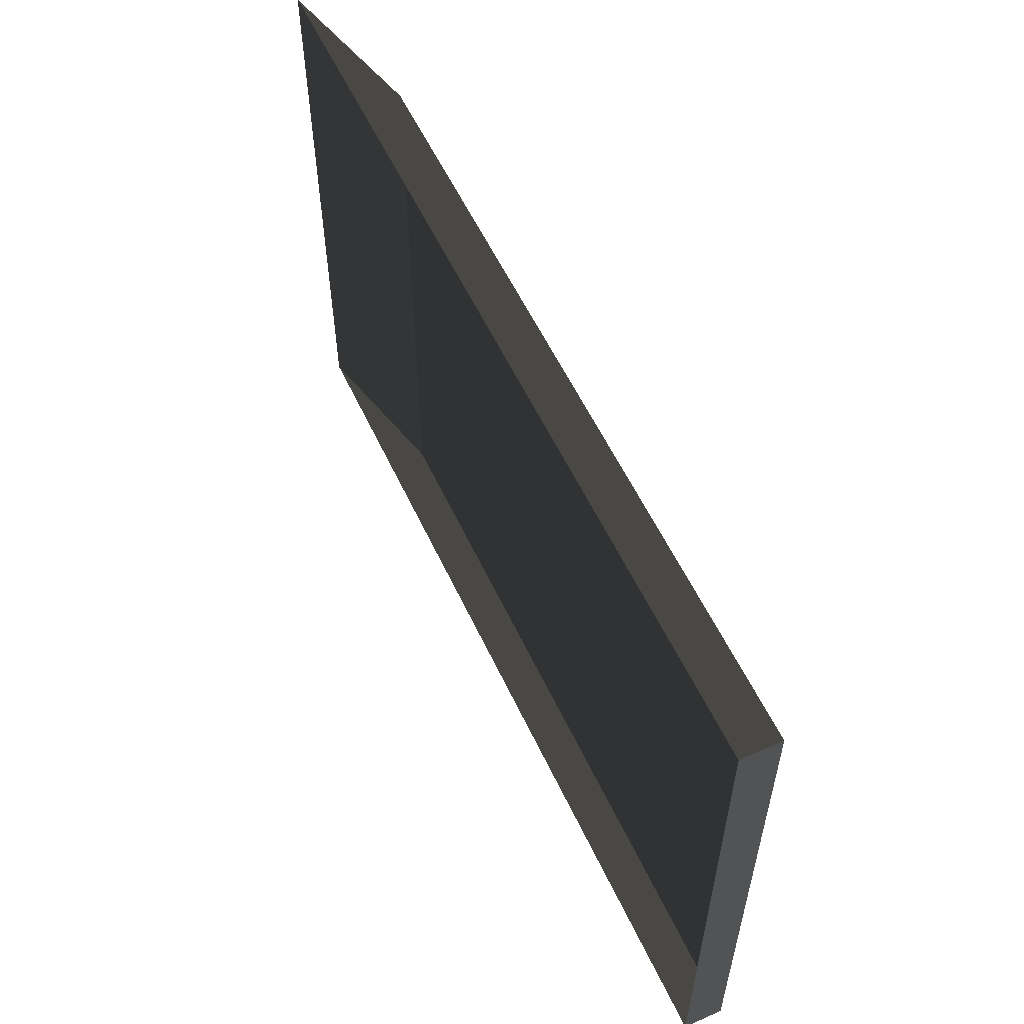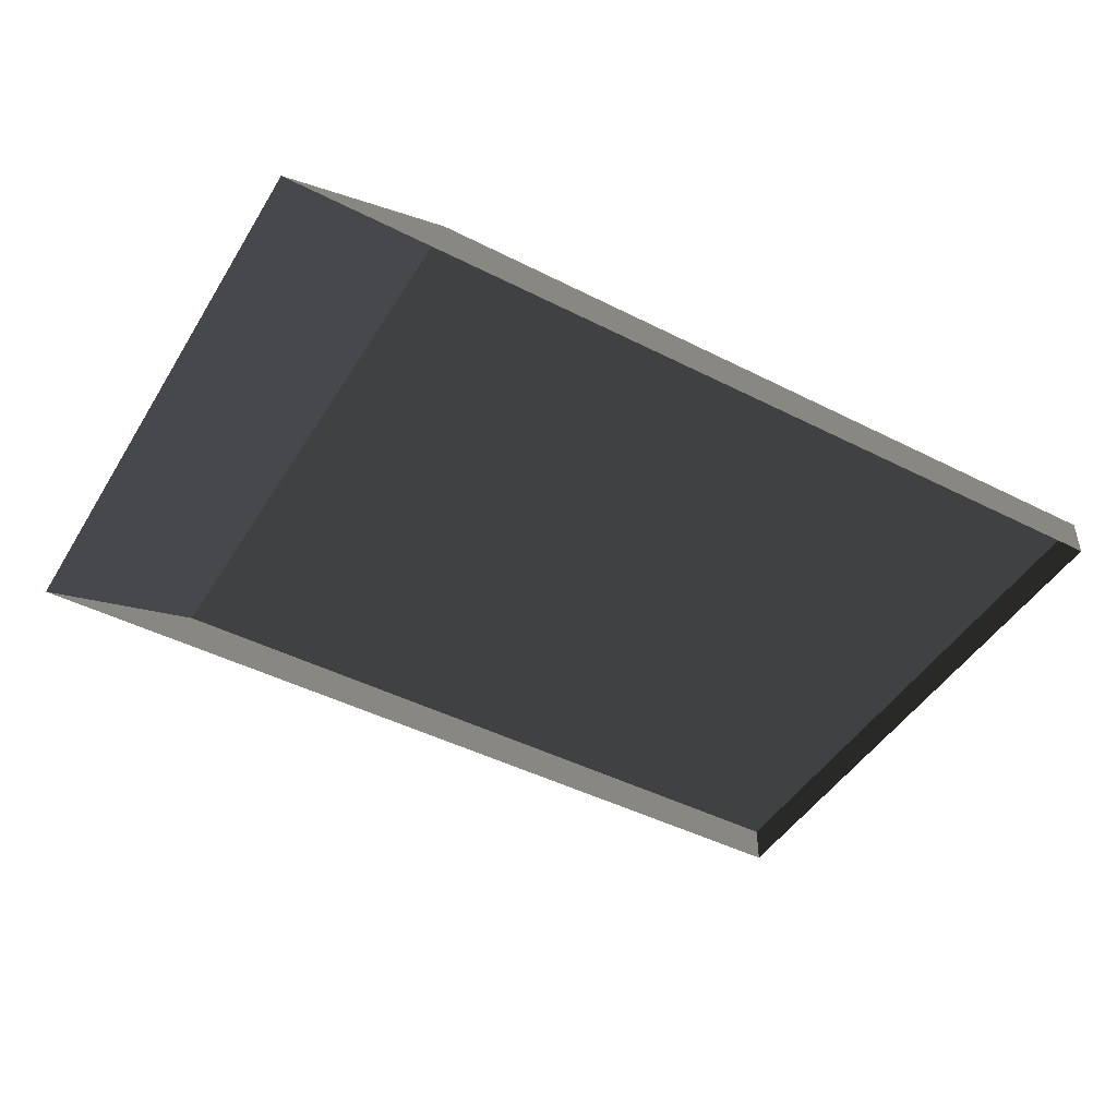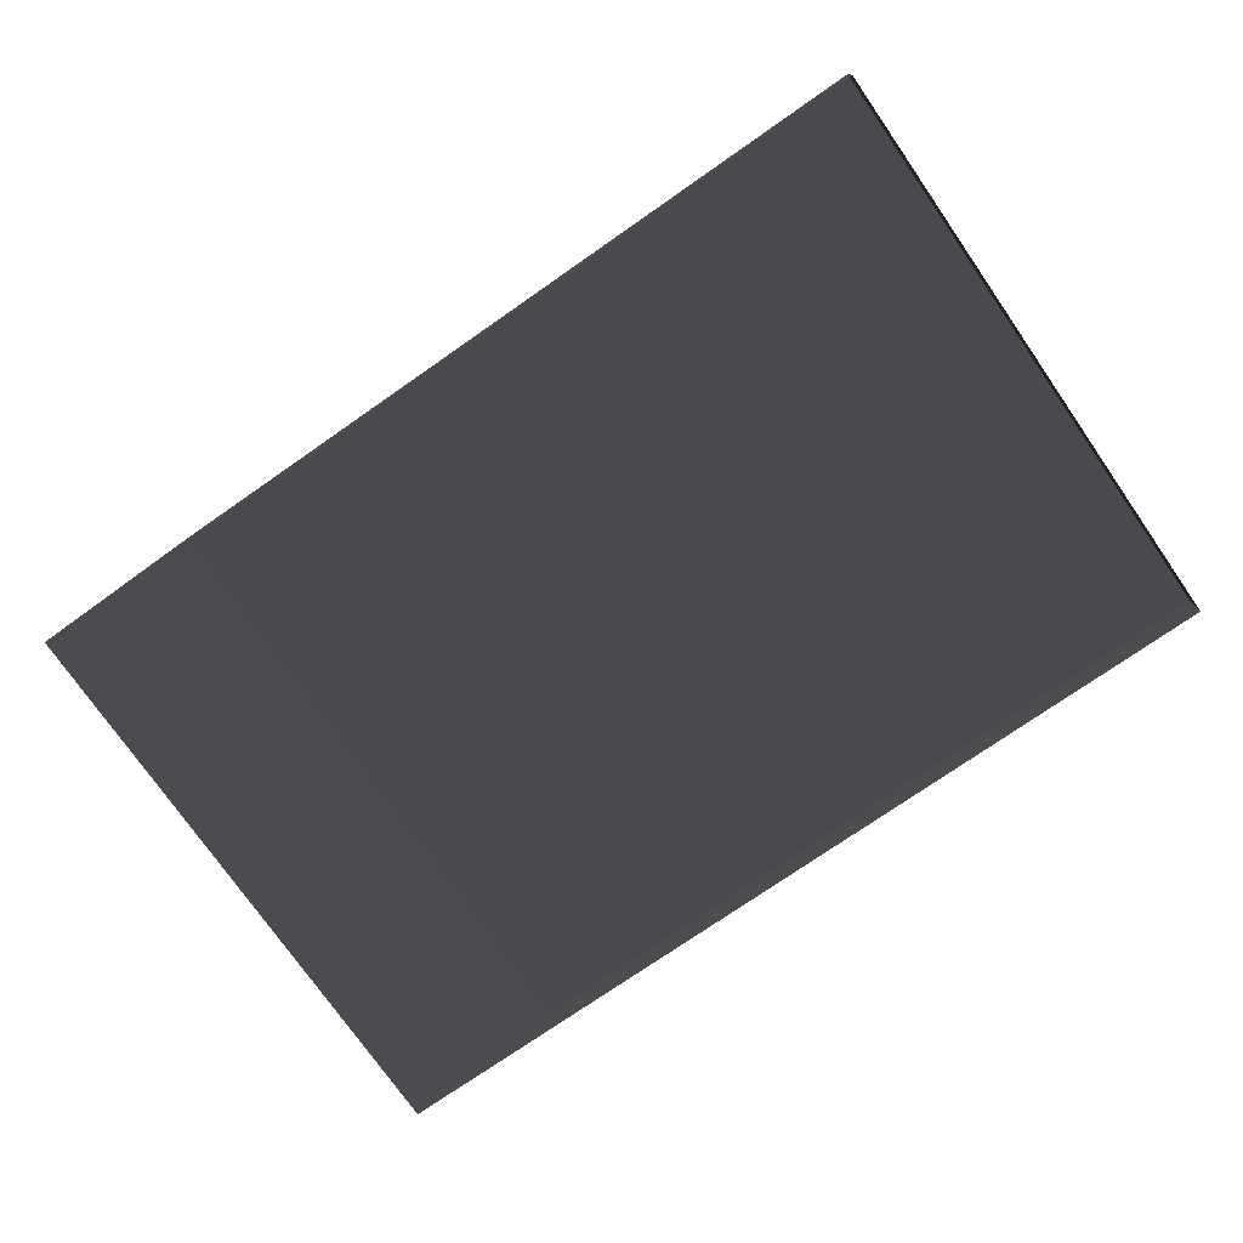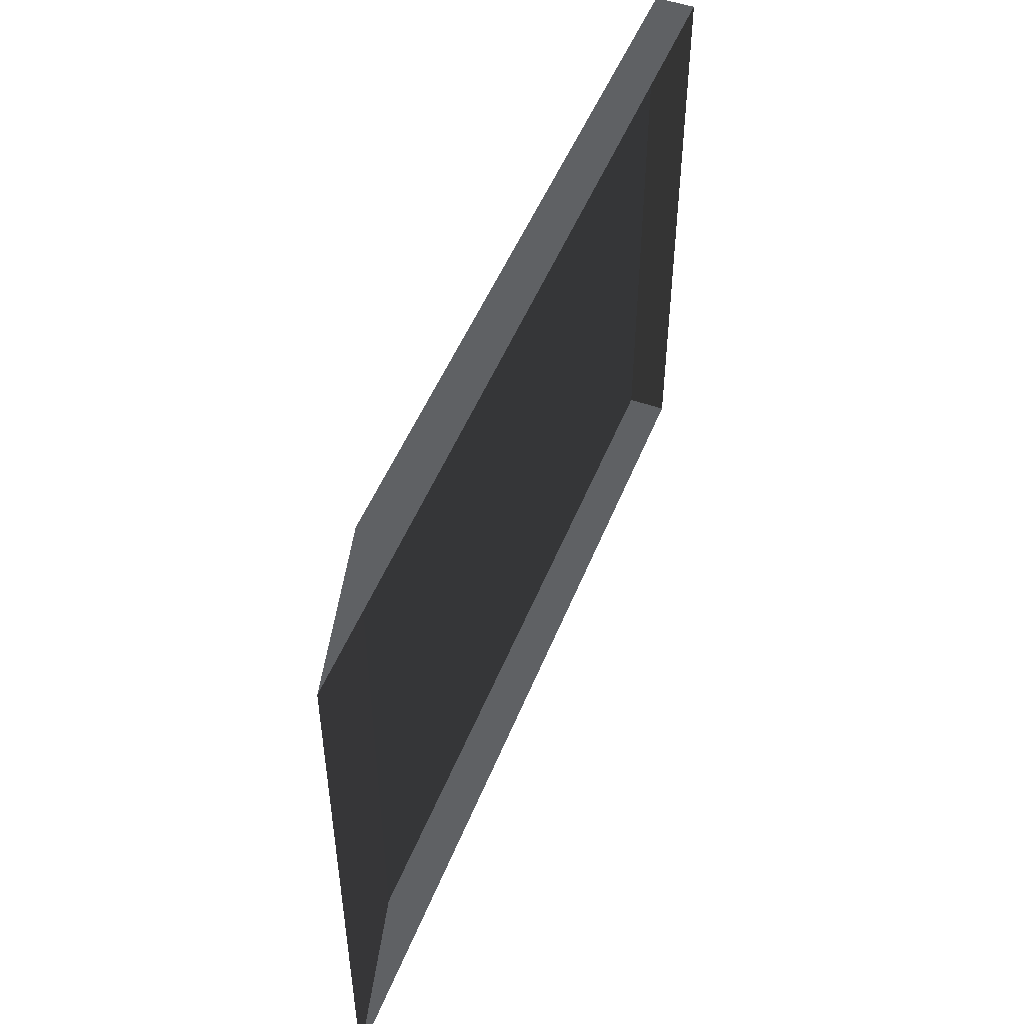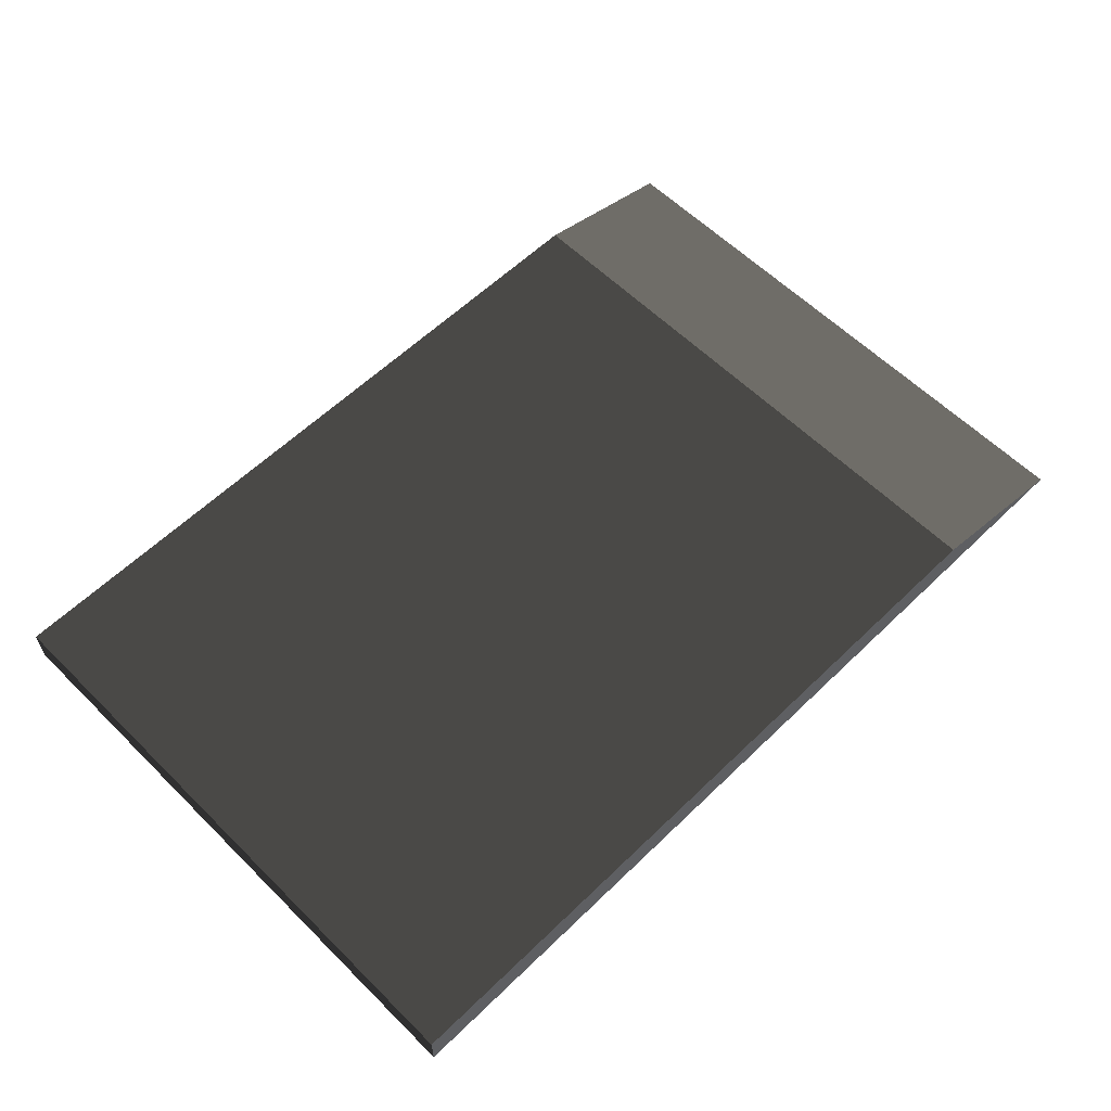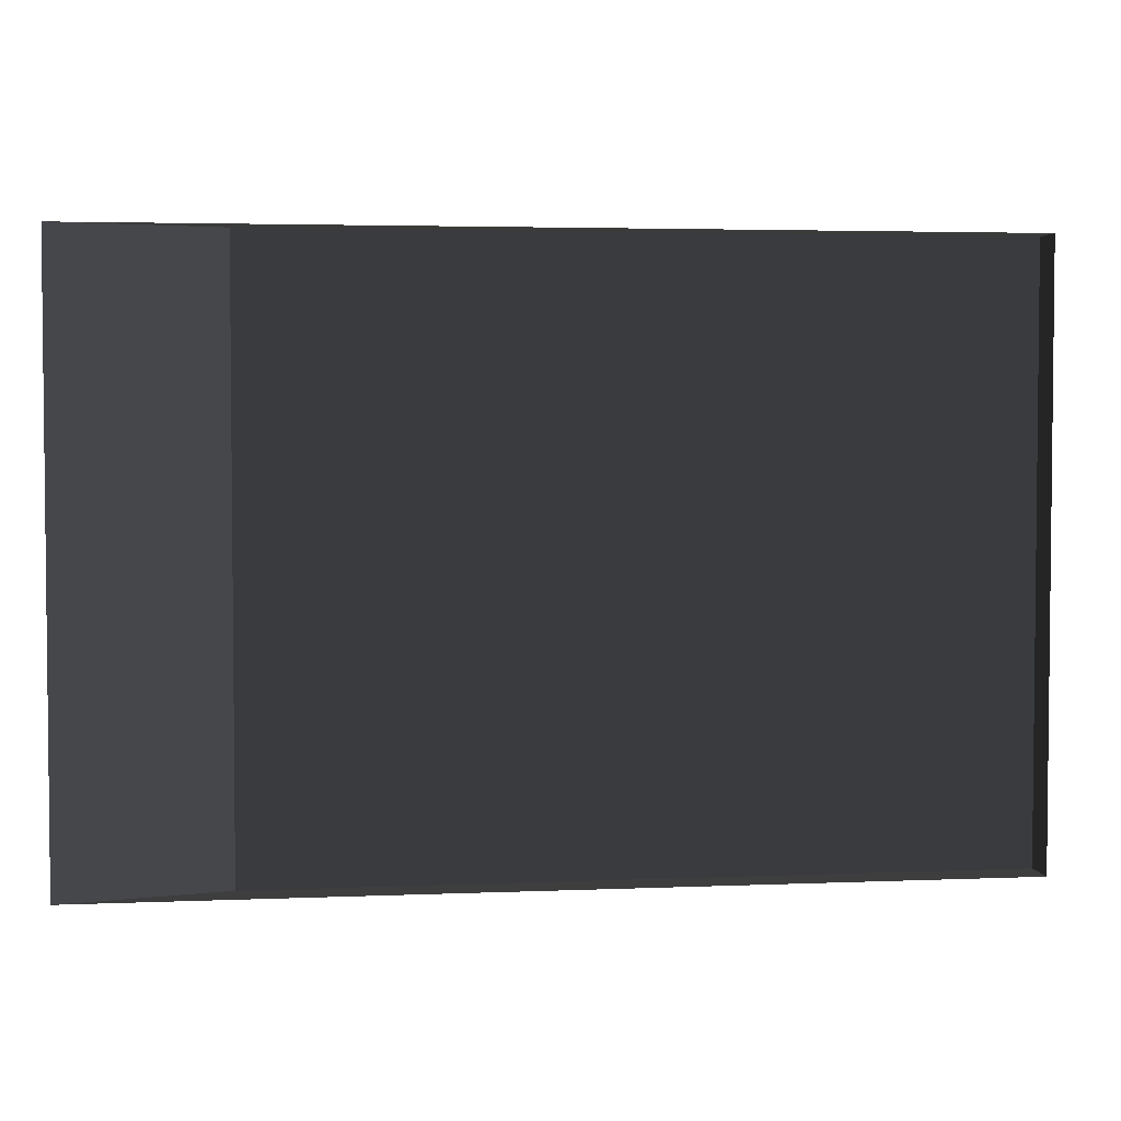
<metadata>
{"format":"obj","ext":"obj","renderer":"f3d","projection":"perspective","resolution":1024,"background":"white","views":[{"elev":56.9,"azim":-114.9,"up":"+Y"},{"elev":-46.2,"azim":149.9,"up":"+Z"},{"elev":-75.1,"azim":-145.2,"up":"+Z"},{"elev":49.9,"azim":111.3,"up":"+Y"},{"elev":59.7,"azim":-44.7,"up":"+Z"},{"elev":3.5,"azim":172.0,"up":"+Y"}]}
</metadata>
<code>
v -4.994 -3.05 0.2307
v -4.994 3.843 0.2307
v 3.672 3.843 0.2307
v 3.672 -3.05 0.2307
v -4.994 -3.05 0.2307
v 3.672 -3.05 0.2307
v 5.532 -3.05 -0.2307
v -4.994 -3.05 -0.2307
v 3.672 -3.05 0.2307
v 3.672 3.843 0.2307
v 5.532 3.843 -0.2307
v 5.532 -3.05 -0.2307
v -4.994 3.843 0.2307
v -4.994 -3.05 0.2307
v -4.994 -3.05 -0.2307
v -4.994 3.843 -0.2307
v 3.672 3.843 0.2307
v -4.994 3.843 0.2307
v -4.994 3.843 -0.2307
v 5.532 3.843 -0.2307
g Platform_House.148_38211_337
f 1 3 2
f 1 4 3
f 5 7 6
f 5 8 7
f 9 11 10
f 9 12 11
f 13 15 14
f 13 16 15
f 17 19 18
f 17 20 19

</code>
